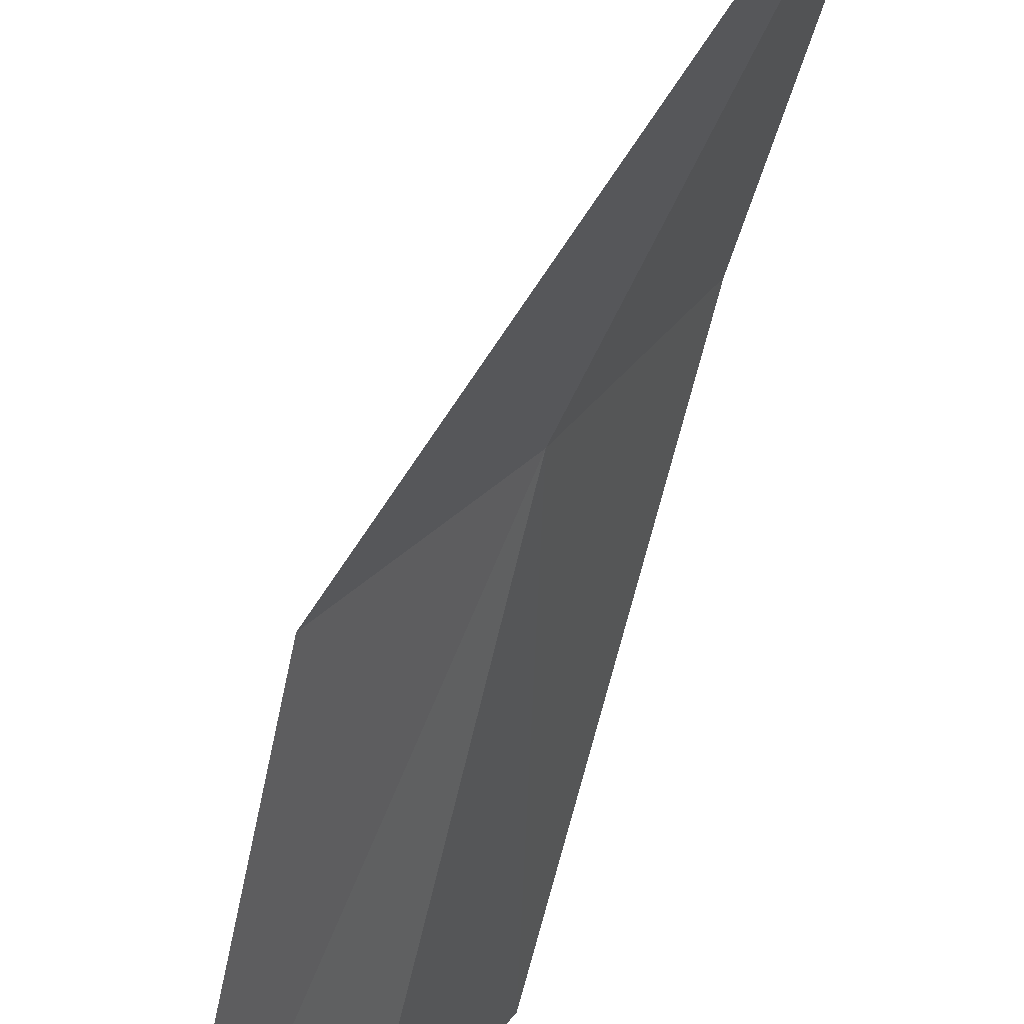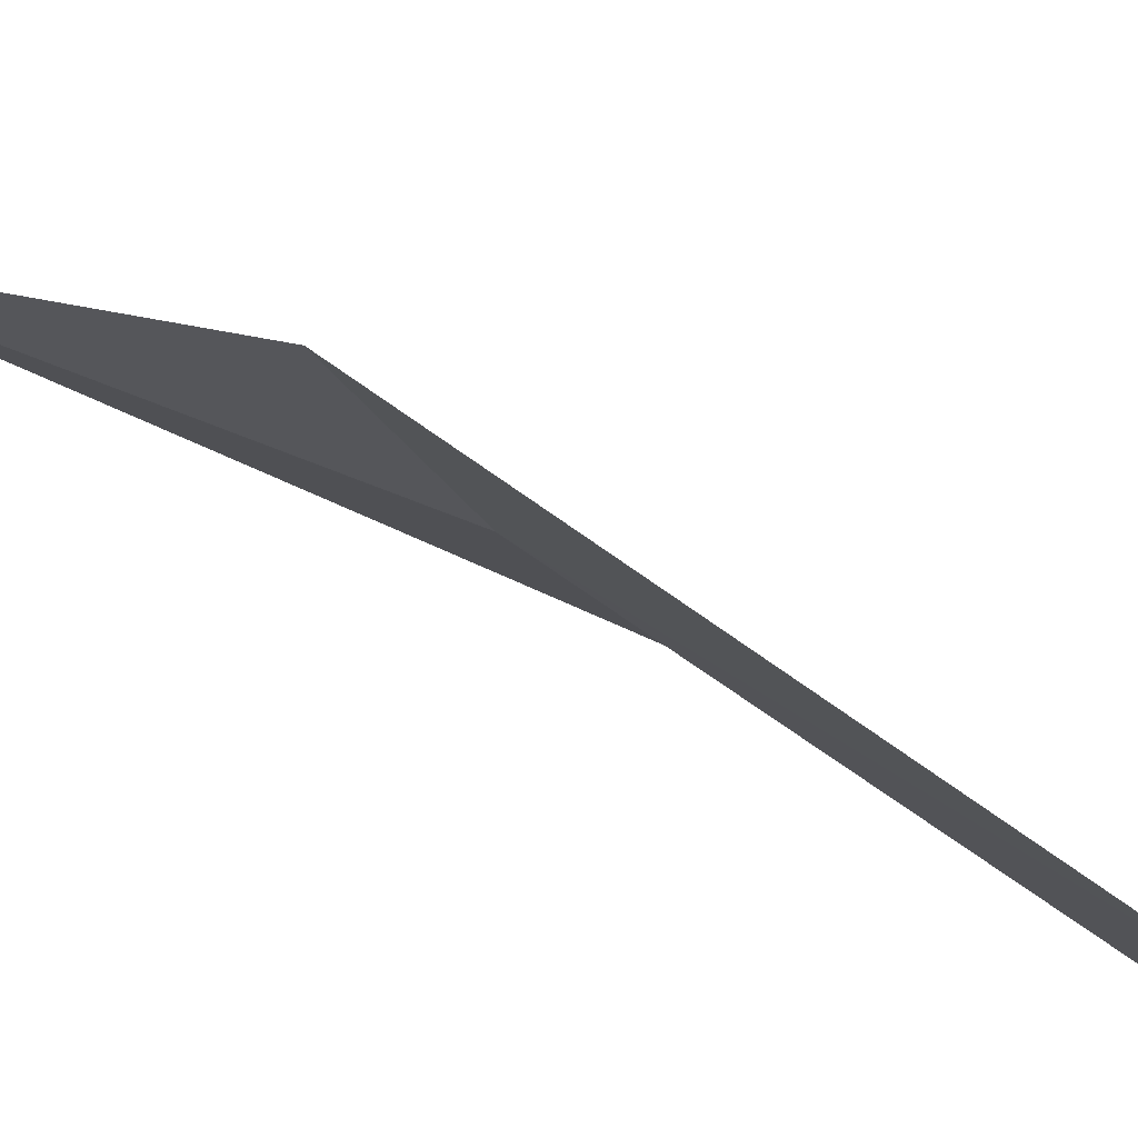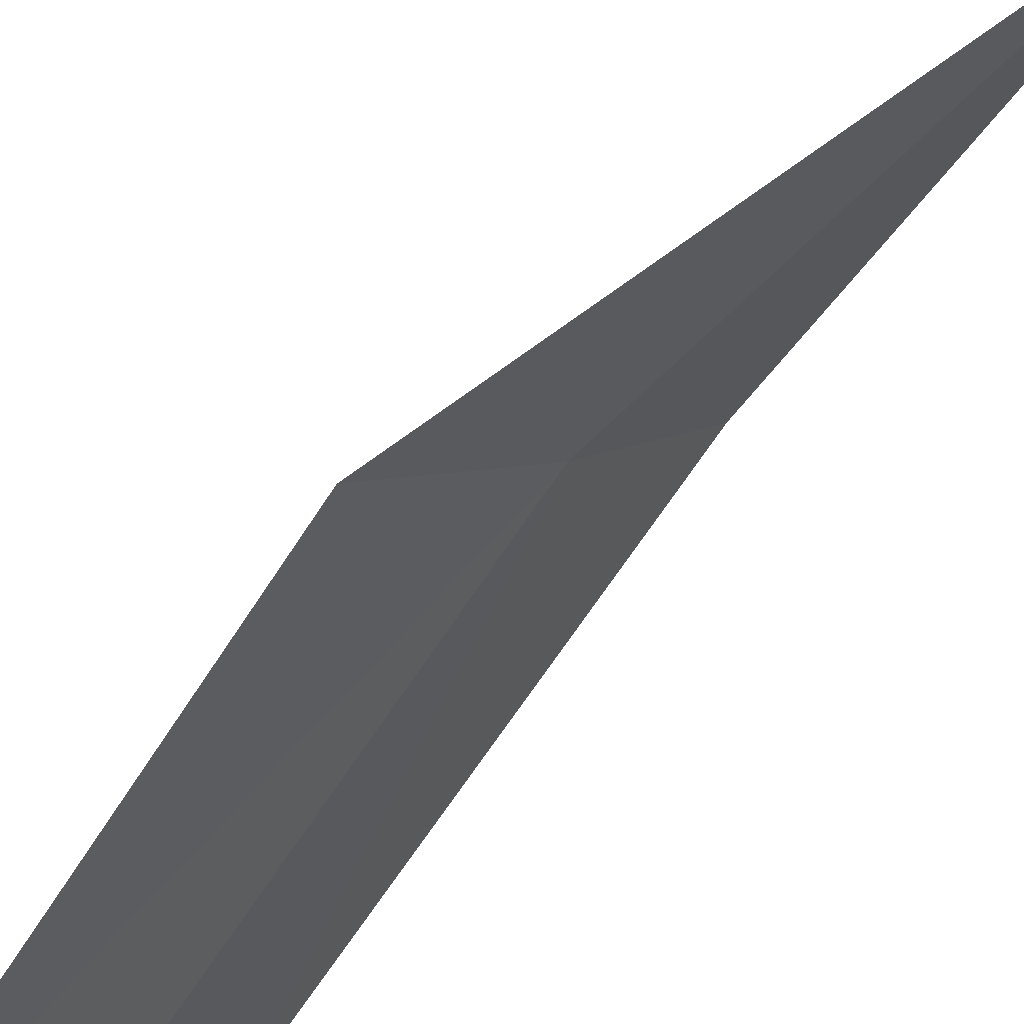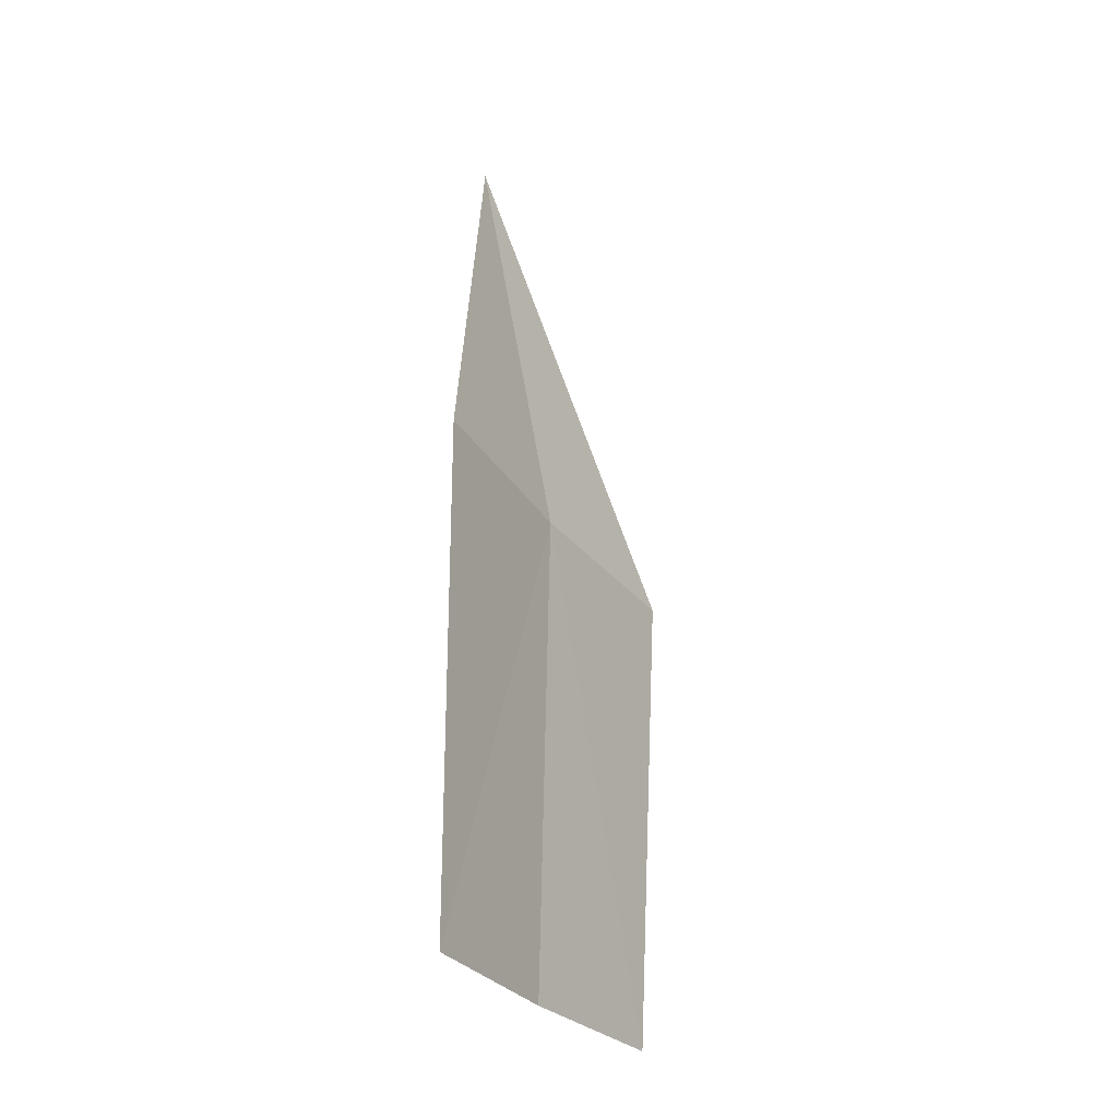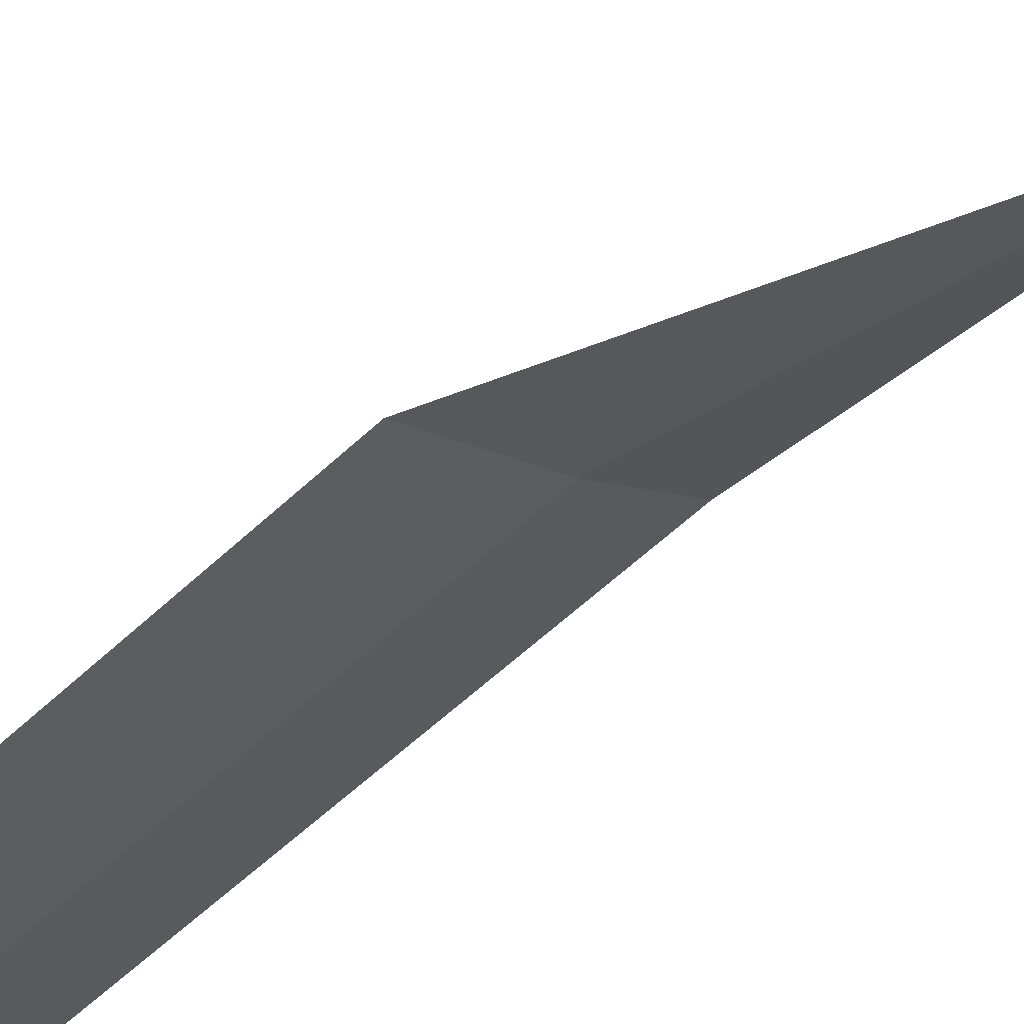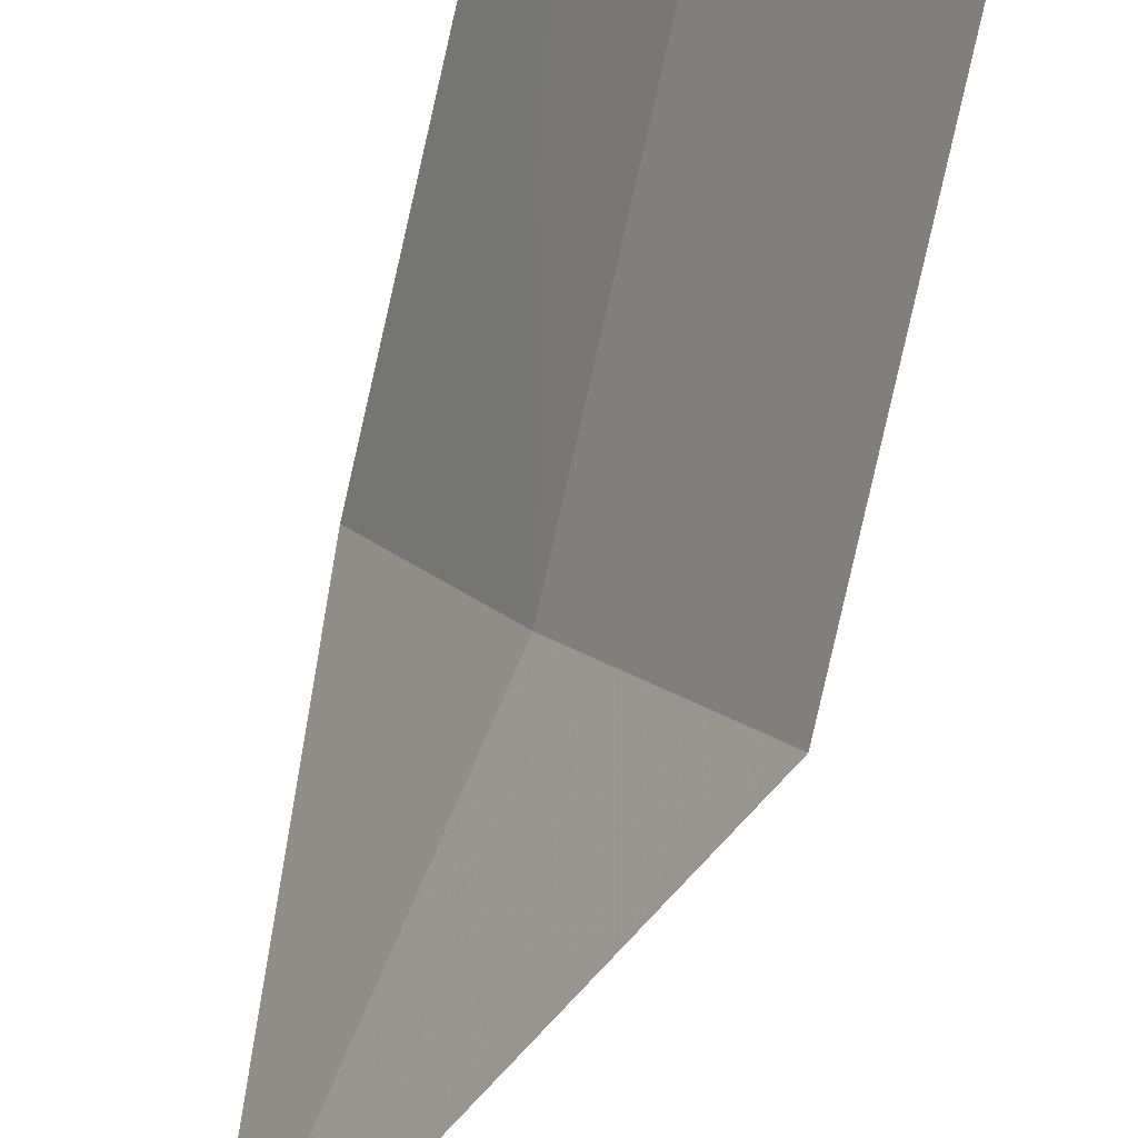
<metadata>
{"format":"obj","ext":"obj","renderer":"f3d","projection":"perspective","resolution":1024,"background":"white","views":[{"elev":-57.0,"azim":-13.8,"up":"+Y"},{"elev":46.3,"azim":128.0,"up":"+Y"},{"elev":-70.4,"azim":-35.9,"up":"+Y"},{"elev":-23.6,"azim":178.1,"up":"+Z"},{"elev":-74.3,"azim":-51.7,"up":"+Y"},{"elev":-72.3,"azim":166.8,"up":"+Y"}]}
</metadata>
<code>
v -634.1 -339.7 -84.58
v -634.5 -340.3 -84.68
v -634.4 -340.4 -86.32
v -634 -339.9 -86.26
v -633.8 -339.7 -83.09
v -633.7 -339.1 -84.49
v -633.7 -339.3 -86.2
f 1 2 3
f 1 3 4
f 1 5 2
f 1 7 6
f 1 4 7
f 1 6 5

</code>
